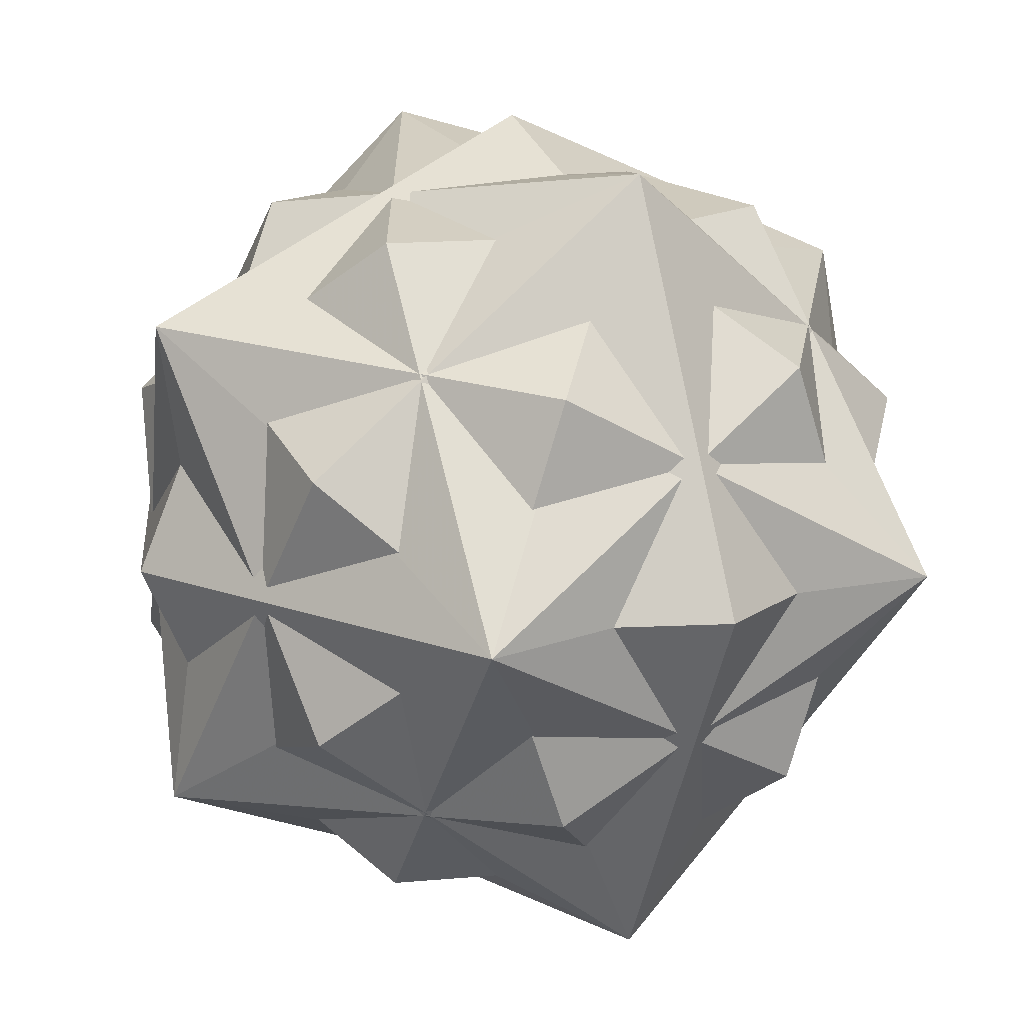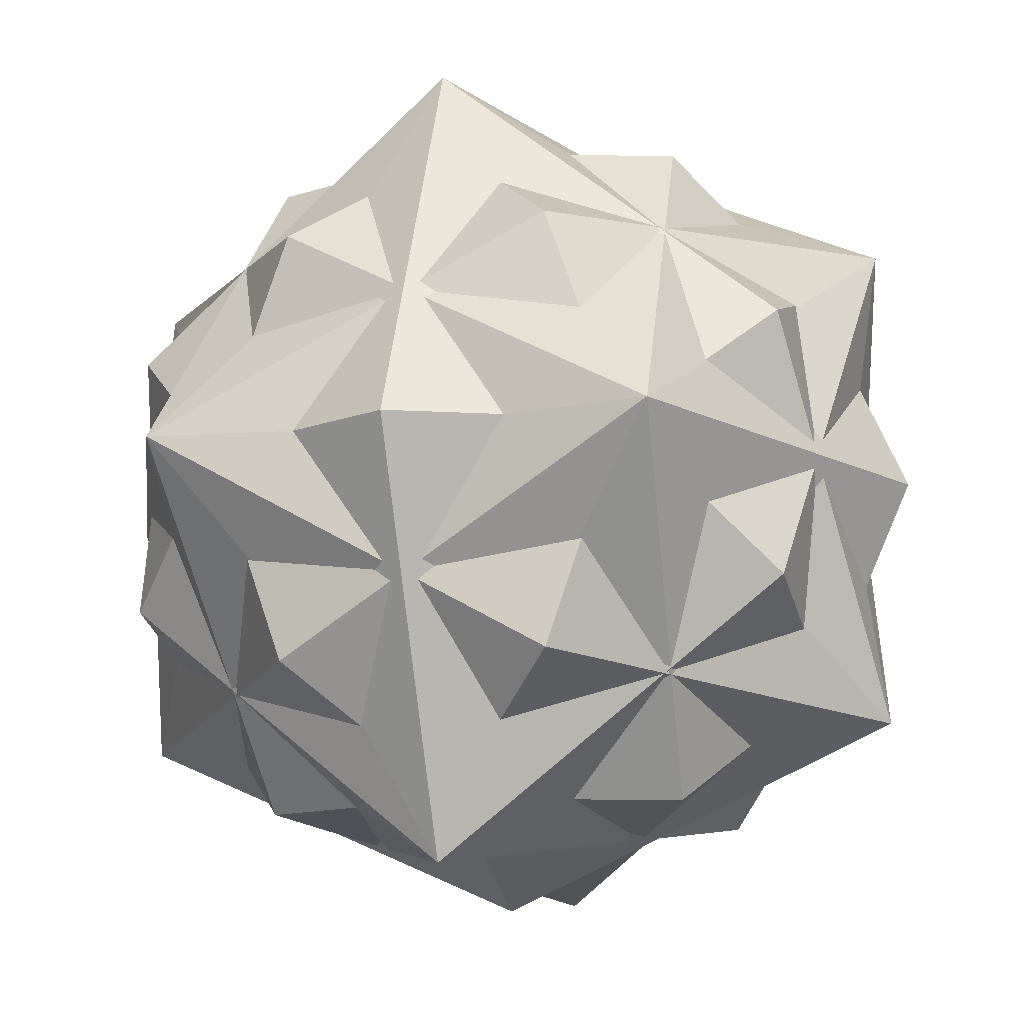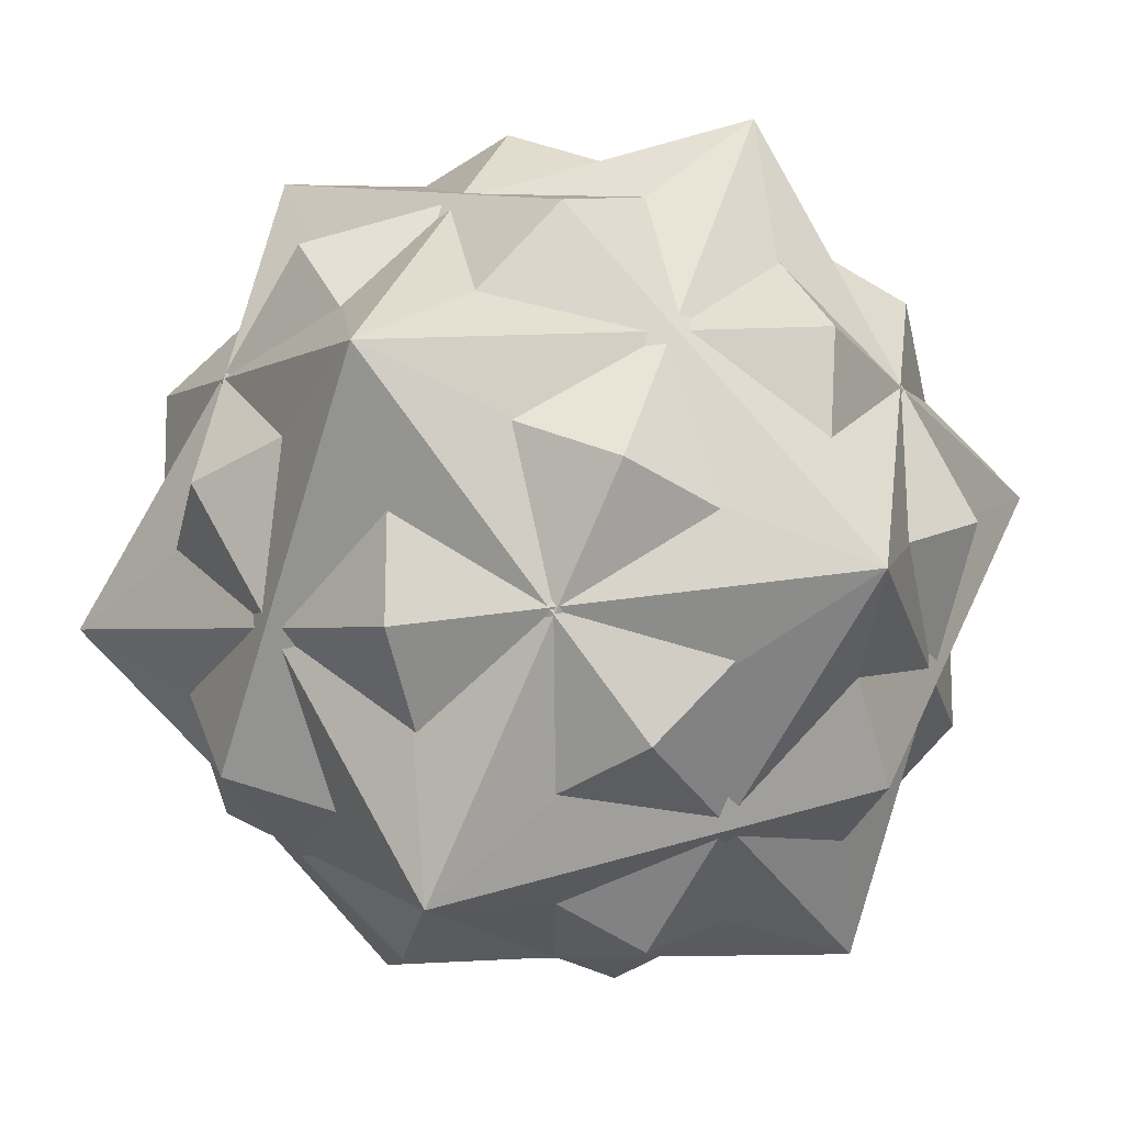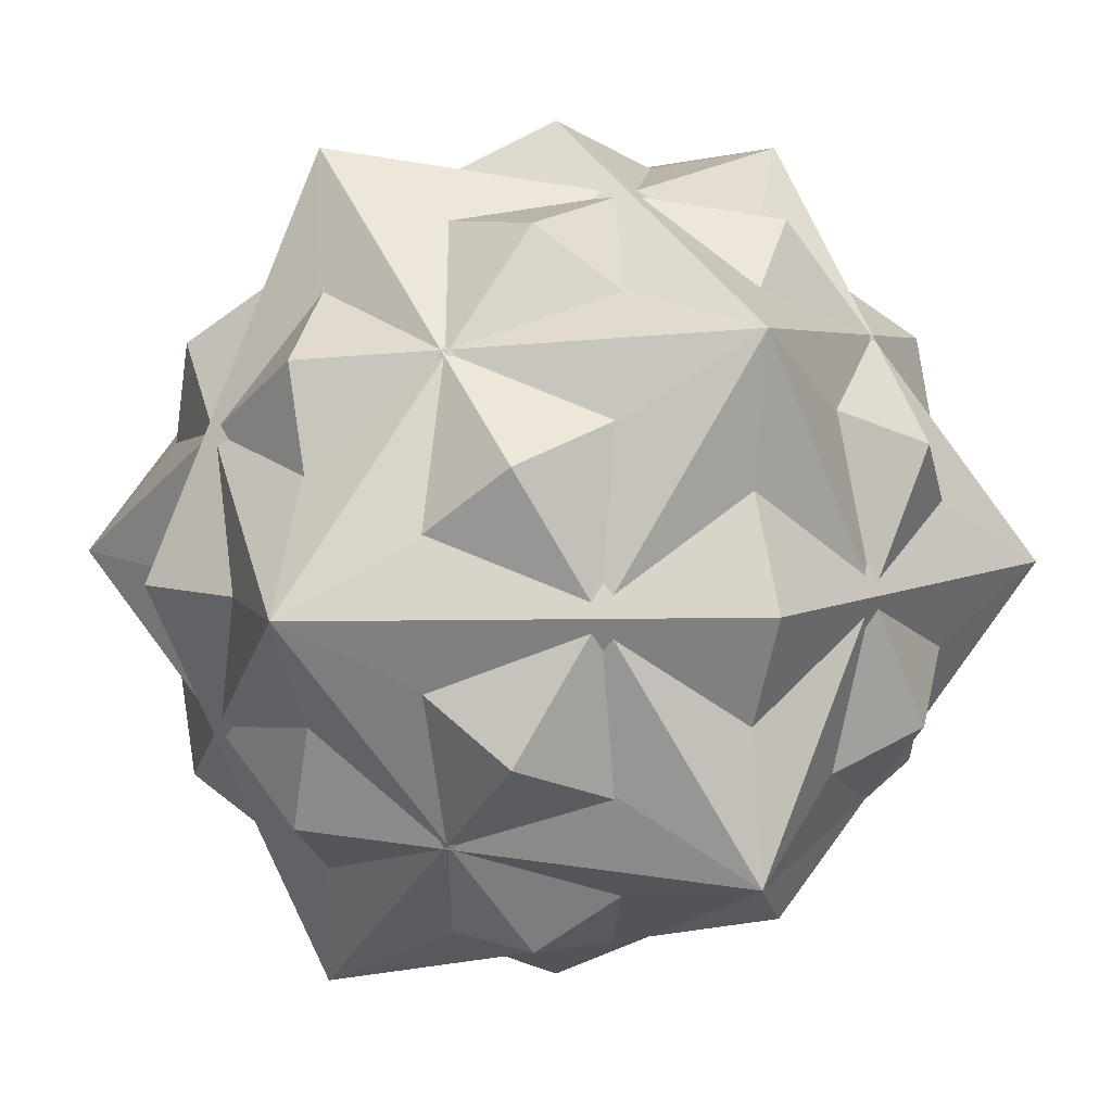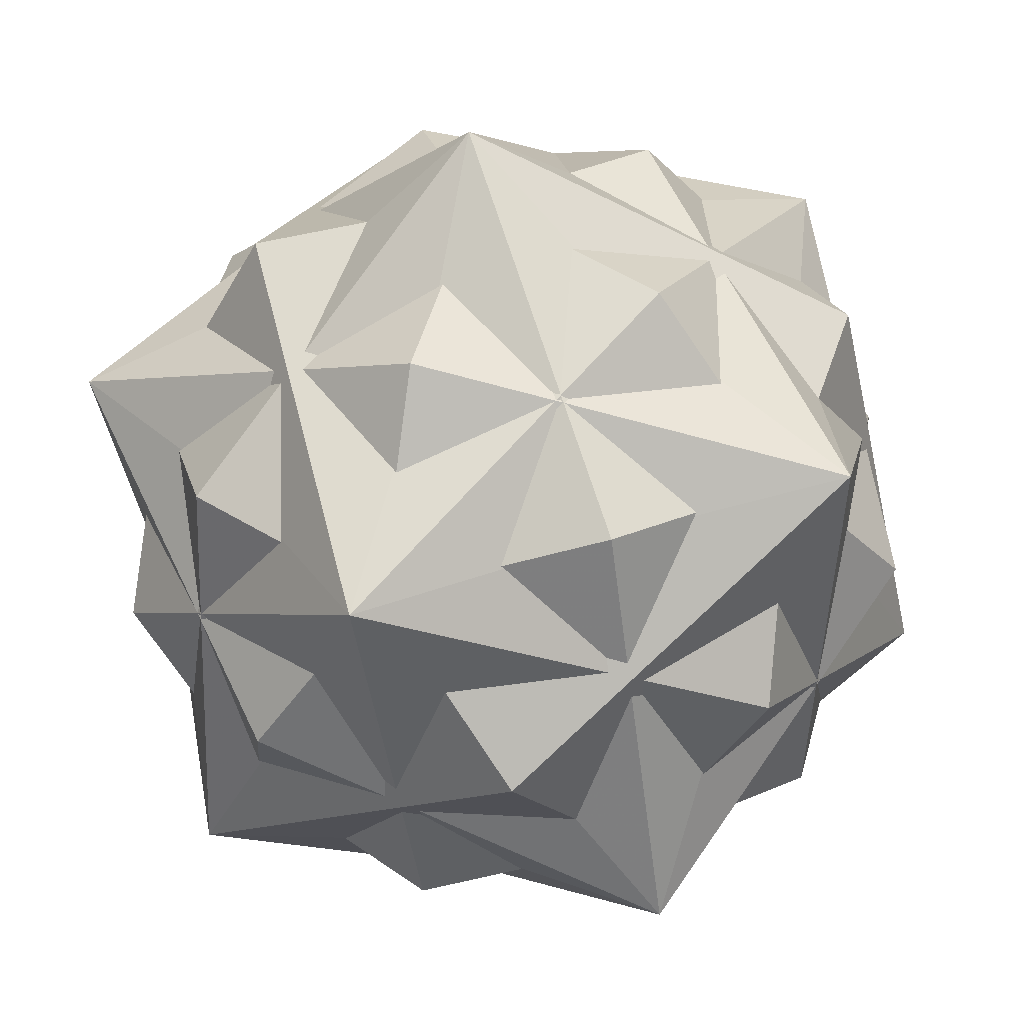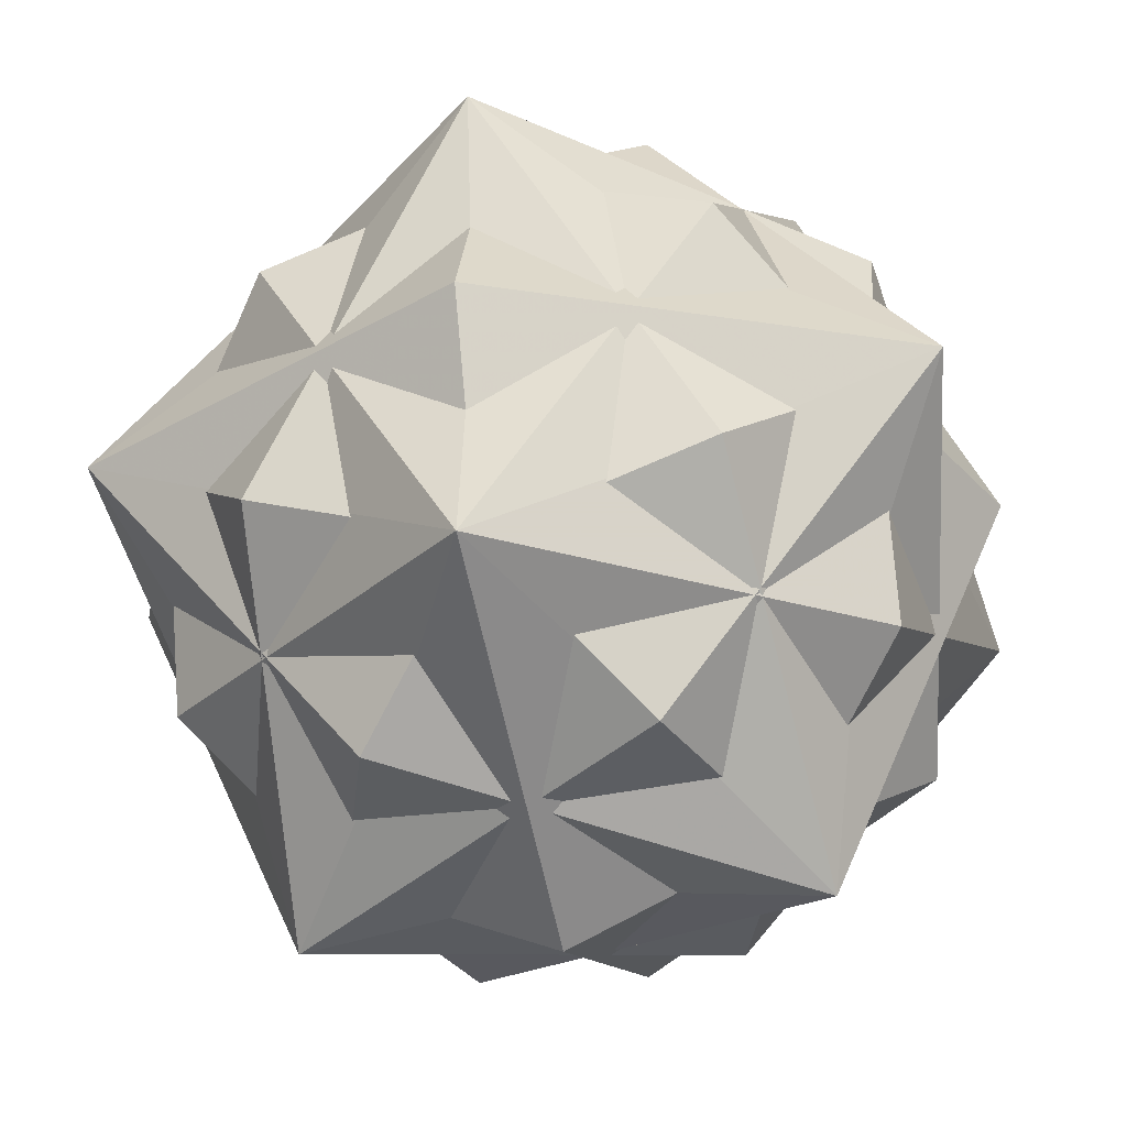
<metadata>
{"format":"obj","ext":"obj","renderer":"f3d","projection":"perspective","resolution":1024,"background":"white","views":[{"elev":16.5,"azim":-119.5,"up":"+Z"},{"elev":-13.4,"azim":-73.4,"up":"+Z"},{"elev":41.3,"azim":-133.7,"up":"+Y"},{"elev":8.0,"azim":-117.0,"up":"+Y"},{"elev":-51.5,"azim":-53.2,"up":"+Z"},{"elev":-35.7,"azim":12.7,"up":"+Z"}]}
</metadata>
<code>
v 0 0 -1.342
v 1.342 0 0
v -1.342 0 0
v 0 1.342 0
v 0 -1.342 0
v 0.7784 0 1.259
v 0.7784 0 -1.259
v -0.7784 0 1.259
v -0.7784 0 -1.259
v 1.259 0.7784 0
v 1.259 -0.7784 0
v -1.259 0.7784 0
v -1.259 -0.7784 0
v 0 1.259 0.7784
v 0 1.259 -0.7784
v 0 -1.259 0.7784
v 0 -1.259 -0.7784
v 0.4146 0.6708 1.051
v 0.4146 0.6708 -1.051
v 0.4146 -0.6708 1.051
v 0.4146 -0.6708 -1.051
v -0.4146 0.6708 1.051
v -0.4146 0.6708 -1.051
v -0.4146 -0.6708 1.051
v -0.4146 -0.6708 -1.051
v 1.051 0.4146 0.6708
v 1.051 0.4146 -0.6708
v 1.051 -0.4146 0.6708
v 1.051 -0.4146 -0.6708
v -1.051 0.4146 0.6708
v -1.051 0.4146 -0.6708
v -1.051 -0.4146 0.6708
v -1.051 -0.4146 -0.6708
v 0.6708 1.051 0.4146
v 0.6708 1.051 -0.4146
v 0.6708 -1.051 0.4146
v 0.6708 -1.051 -0.4146
v -0.6708 1.051 0.4146
v -0.6708 1.051 -0.4146
v -0.6708 -1.051 0.4146
v -0.6708 -1.051 -0.4146
v 0.6496 0 1.051
v 0.6496 0 -1.051
v -0.6496 0 1.051
v -0.6496 0 -1.051
v 1.051 0.6496 0
v 1.051 -0.6496 0
v -1.051 0.6496 0
v -1.051 -0.6496 0
v 0 1.051 0.6496
v 0 1.051 -0.6496
v 0 -1.051 0.6496
v 0 -1.051 -0.6496
v 0 0 1.342
f 6 2 46 34
f 6 34 50 22
f 6 22 44 24
f 6 24 52 36
f 6 36 47 2
f 7 2 47 37
f 7 37 53 25
f 7 25 45 23
f 7 23 51 35
f 7 35 46 2
f 8 3 49 40
f 8 40 52 20
f 8 20 42 18
f 8 18 50 38
f 8 38 48 3
f 9 3 48 39
f 9 39 51 19
f 9 19 43 21
f 9 21 53 41
f 9 41 49 3
f 10 4 50 18
f 10 18 42 28
f 10 28 47 29
f 10 29 43 19
f 10 19 51 4
f 11 5 53 21
f 11 21 43 27
f 11 27 46 26
f 11 26 42 20
f 11 20 52 5
f 12 4 51 23
f 12 23 45 33
f 12 33 49 32
f 12 32 44 22
f 12 22 50 4
f 13 5 52 24
f 13 24 44 30
f 13 30 48 31
f 13 31 45 25
f 13 25 53 5
f 14 54 42 26
f 14 26 46 35
f 14 35 51 39
f 14 39 48 30
f 14 30 44 54
f 15 1 45 31
f 15 31 48 38
f 15 38 50 34
f 15 34 46 27
f 15 27 43 1
f 16 54 44 32
f 16 32 49 41
f 16 41 53 37
f 16 37 47 28
f 16 28 42 54
f 17 1 43 29
f 17 29 47 36
f 17 36 52 40
f 17 40 49 33
f 17 33 45 1

</code>
